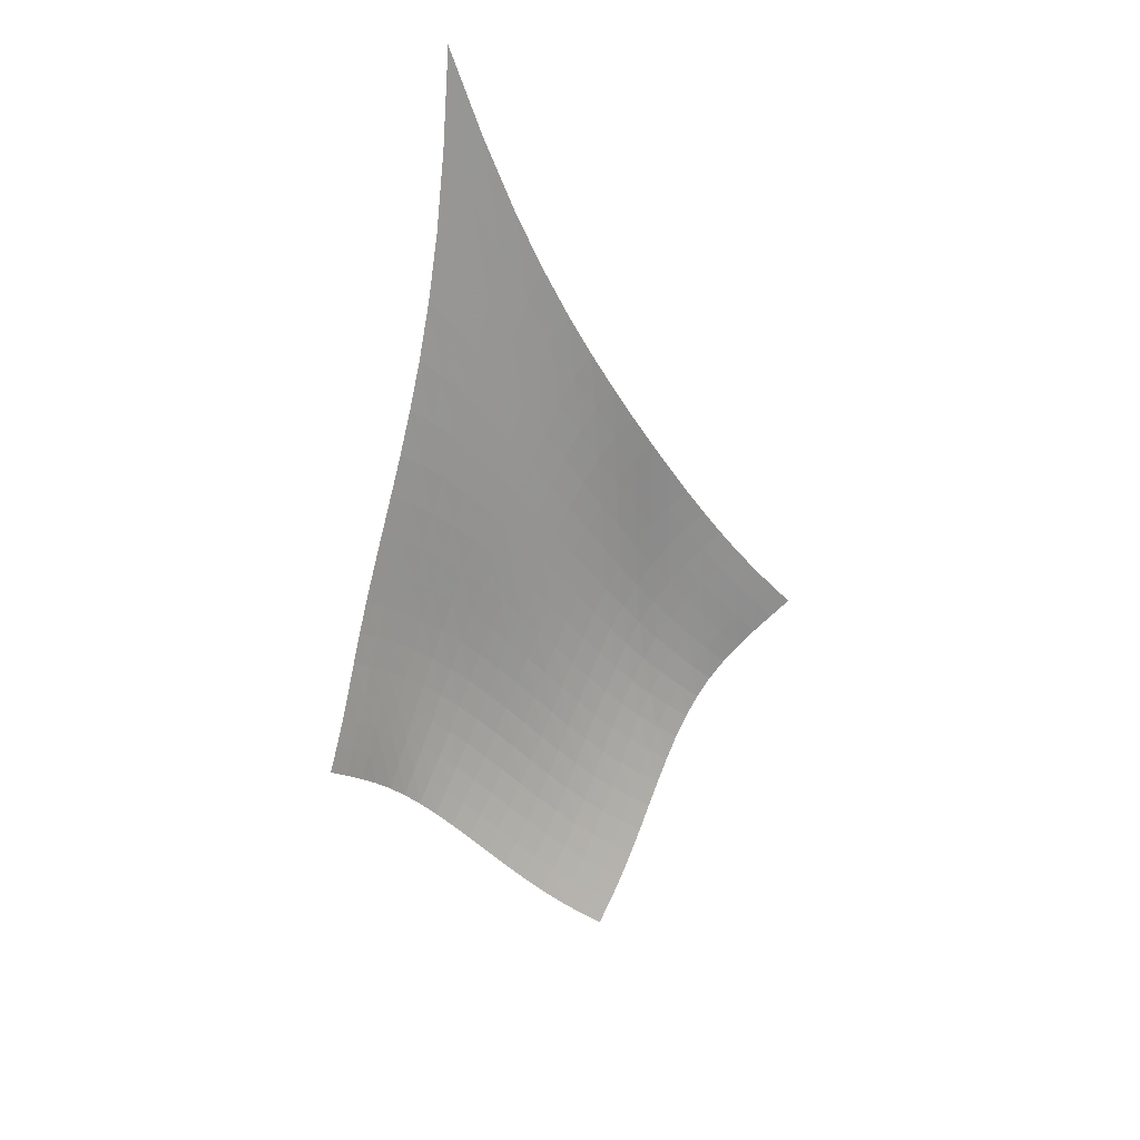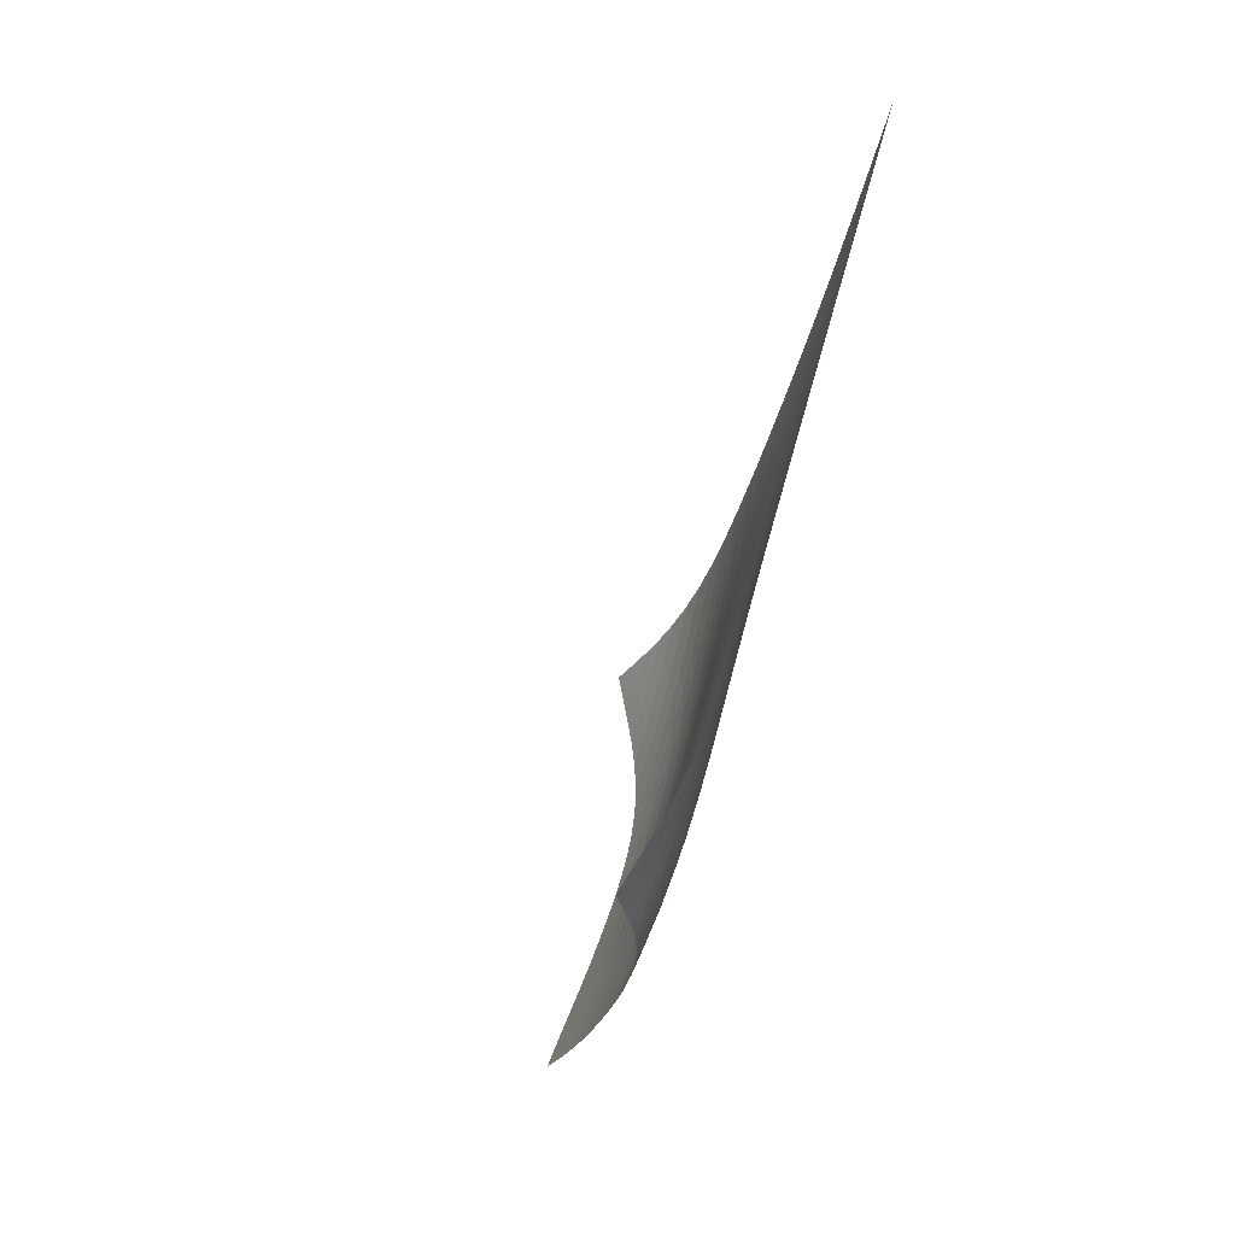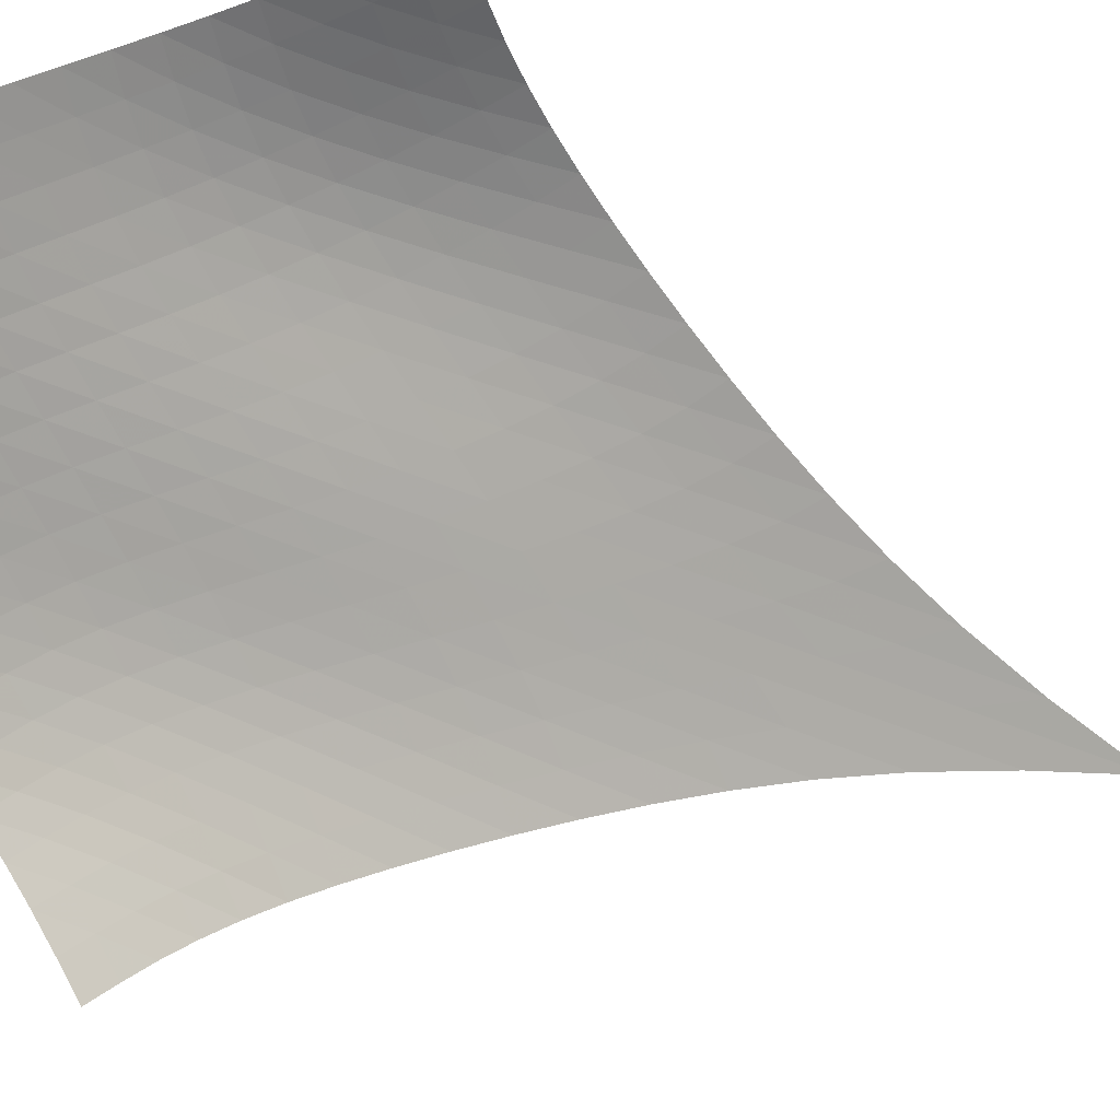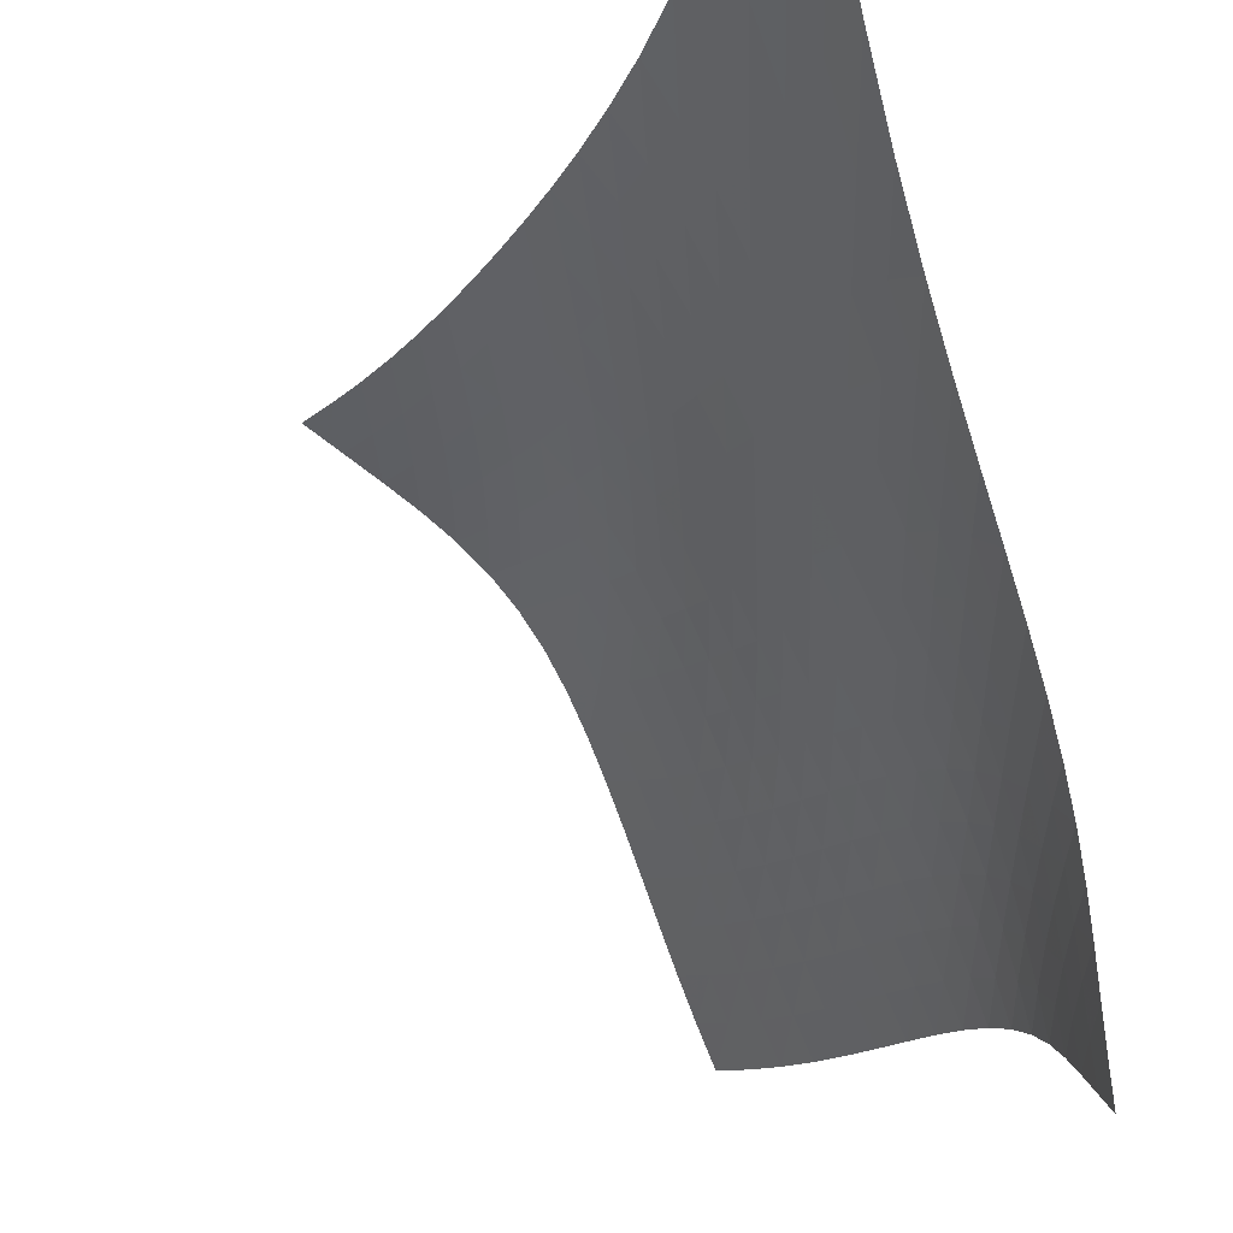
<metadata>
{"format":"obj","ext":"obj","renderer":"f3d","projection":"perspective","resolution":1024,"background":"white","views":[{"elev":40.1,"azim":106.3,"up":"+Y"},{"elev":17.8,"azim":-134.7,"up":"+Y"},{"elev":-42.9,"azim":62.9,"up":"+Z"},{"elev":-24.6,"azim":-167.6,"up":"+Z"}]}
</metadata>
<code>
v -6.49 -0.05022 6.49
v 4.575 -19.08 7.27
v -7.27 -19.08 -4.575
v 0.1561 -28.64 -0.1561
v -7.259 -18.53 -3.959
v -7.261 -17.96 -3.344
v -7.269 -17.35 -2.735
v -7.272 -16.68 -2.133
v -7.253 -15.96 -1.538
v -7.206 -15.16 -0.9468
v -7.128 -14.29 -0.3548
v -7.022 -13.35 0.2455
v -6.898 -12.33 0.8628
v -6.764 -11.22 1.506
v -6.632 -9.985 2.183
v -6.512 -8.604 2.904
v -6.418 -7.014 3.681
v -6.369 -5.127 4.527
v -6.388 -2.823 5.463
v -5.463 -2.823 6.388
v -4.527 -5.127 6.369
v -3.681 -7.014 6.418
v -2.904 -8.604 6.512
v -2.183 -9.985 6.632
v -1.506 -11.22 6.764
v -0.8628 -12.33 6.898
v -0.2455 -13.35 7.022
v 0.3548 -14.29 7.128
v 0.9468 -15.16 7.206
v 1.538 -15.96 7.253
v 2.133 -16.68 7.272
v 2.735 -17.35 7.269
v 3.344 -17.96 7.261
v 3.959 -18.53 7.259
v 4.073 -19.64 6.974
v 3.586 -20.19 6.691
v 3.126 -20.75 6.415
v 2.705 -21.33 6.126
v 2.331 -21.92 5.806
v 2.009 -22.52 5.438
v 1.741 -23.14 5.019
v 1.521 -23.77 4.552
v 1.337 -24.41 4.047
v 1.175 -25.06 3.508
v 1.025 -25.71 2.942
v 0.8759 -26.35 2.35
v 0.7201 -26.97 1.736
v 0.5509 -27.56 1.106
v 0.363 -28.11 0.471
v -0.471 -28.11 -0.363
v -1.106 -27.56 -0.5509
v -1.736 -26.97 -0.7201
v -2.35 -26.35 -0.8759
v -2.942 -25.71 -1.025
v -3.508 -25.06 -1.175
v -4.047 -24.41 -1.337
v -4.552 -23.77 -1.521
v -5.019 -23.14 -1.741
v -5.438 -22.52 -2.009
v -5.806 -21.92 -2.331
v -6.126 -21.33 -2.705
v -6.415 -20.75 -3.126
v -6.691 -20.19 -3.586
v -6.974 -19.64 -4.073
v -5.592 -4.511 5.592
v -5.687 -6.278 4.78
v -5.801 -7.873 4.007
v -5.937 -9.299 3.279
v -6.088 -10.59 2.591
v -6.248 -11.76 1.939
v -6.409 -12.85 1.318
v -6.561 -13.86 0.7193
v -6.696 -14.8 0.1345
v -6.805 -15.67 -0.4455
v -6.882 -16.47 -1.029
v -6.927 -17.21 -1.62
v -6.947 -17.89 -2.223
v -6.954 -18.5 -2.836
v -6.961 -19.08 -3.454
v -4.78 -6.278 5.687
v -4.976 -7.587 4.976
v -5.156 -8.889 4.274
v -5.336 -10.13 3.594
v -5.52 -11.29 2.944
v -5.708 -12.39 2.321
v -5.895 -13.43 1.725
v -6.075 -14.41 1.149
v -6.24 -15.34 0.5844
v -6.38 -16.2 0.02161
v -6.49 -17.01 -0.5483
v -6.567 -17.75 -1.132
v -6.615 -18.43 -1.73
v -6.644 -19.06 -2.343
v -6.668 -19.64 -2.964
v -4.007 -7.873 5.801
v -4.274 -8.889 5.156
v -4.506 -9.961 4.506
v -4.724 -11.03 3.867
v -4.936 -12.08 3.248
v -5.148 -13.1 2.652
v -5.359 -14.08 2.08
v -5.564 -15.02 1.527
v -5.757 -15.92 0.9844
v -5.929 -16.78 0.4421
v -6.072 -17.58 -0.1102
v -6.183 -18.32 -0.6801
v -6.265 -19.01 -1.27
v -6.324 -19.63 -1.879
v -6.373 -20.21 -2.501
v -3.279 -9.299 5.937
v -3.594 -10.13 5.336
v -3.867 -11.03 4.724
v -4.114 -11.97 4.114
v -4.349 -12.92 3.518
v -4.579 -13.86 2.942
v -4.808 -14.78 2.389
v -5.032 -15.68 1.855
v -5.247 -16.55 1.332
v -5.446 -17.39 0.8102
v -5.62 -18.18 0.2769
v -5.766 -18.92 -0.2767
v -5.882 -19.6 -0.8551
v -5.977 -20.22 -1.457
v -6.057 -20.79 -2.077
v -2.591 -10.59 6.088
v -2.944 -11.29 5.52
v -3.248 -12.08 4.936
v -3.518 -12.92 4.349
v -3.769 -13.78 3.769
v -4.011 -14.64 3.206
v -4.25 -15.51 2.663
v -4.486 -16.37 2.141
v -4.716 -17.21 1.632
v -4.934 -18.03 1.126
v -5.134 -18.81 0.6095
v -5.308 -19.54 0.07172
v -5.458 -20.21 -0.4936
v -5.587 -20.83 -1.086
v -5.703 -21.39 -1.702
v -1.939 -11.76 6.248
v -2.321 -12.39 5.708
v -2.652 -13.1 5.148
v -2.942 -13.86 4.579
v -3.206 -14.64 4.011
v -3.454 -15.45 3.454
v -3.697 -16.27 2.916
v -3.937 -17.09 2.397
v -4.173 -17.9 1.894
v -4.402 -18.69 1.396
v -4.617 -19.45 0.8904
v -4.814 -20.17 0.3647
v -4.99 -20.84 -0.1891
v -5.15 -21.45 -0.7729
v -5.3 -22.01 -1.382
v -1.318 -12.85 6.409
v -1.725 -13.43 5.895
v -2.08 -14.08 5.359
v -2.389 -14.78 4.808
v -2.663 -15.51 4.25
v -2.916 -16.27 3.697
v -3.157 -17.05 3.157
v -3.394 -17.83 2.635
v -3.63 -18.61 2.129
v -3.861 -19.37 1.632
v -4.082 -20.12 1.129
v -4.291 -20.82 0.6092
v -4.486 -21.48 0.06241
v -4.67 -22.09 -0.5144
v -4.848 -22.63 -1.118
v -0.7193 -13.86 6.561
v -1.149 -14.41 6.075
v -1.527 -15.02 5.564
v -1.855 -15.68 5.032
v -2.141 -16.37 4.486
v -2.397 -17.09 3.937
v -2.635 -17.83 3.394
v -2.866 -18.57 2.866
v -3.093 -19.33 2.352
v -3.319 -20.07 1.846
v -3.539 -20.79 1.339
v -3.752 -21.49 0.8175
v -3.956 -22.13 0.272
v -4.155 -22.73 -0.3019
v -4.354 -23.27 -0.902
v -0.1345 -14.8 6.696
v -0.5844 -15.34 6.24
v -0.9844 -15.92 5.757
v -1.332 -16.55 5.247
v -1.632 -17.21 4.716
v -1.894 -17.9 4.173
v -2.129 -18.61 3.63
v -2.352 -19.33 3.093
v -2.568 -20.05 2.568
v -2.783 -20.77 2.051
v -2.995 -21.48 1.533
v -3.204 -22.16 1.003
v -3.41 -22.8 0.4534
v -3.617 -23.38 -0.1218
v -3.829 -23.92 -0.7207
v 0.4455 -15.67 6.805
v -0.02161 -16.2 6.38
v -0.4421 -16.78 5.929
v -0.8102 -17.39 5.446
v -1.126 -18.03 4.934
v -1.396 -18.69 4.402
v -1.632 -19.37 3.861
v -1.846 -20.07 3.319
v -2.051 -20.77 2.783
v -2.252 -21.48 2.252
v -2.451 -22.17 1.72
v -2.651 -22.83 1.178
v -2.853 -23.46 0.6196
v -3.061 -24.04 0.03939
v -3.279 -24.57 -0.561
v 1.029 -16.47 6.882
v 0.5483 -17.01 6.49
v 0.1102 -17.58 6.072
v -0.2769 -18.18 5.62
v -0.6095 -18.81 5.134
v -0.8904 -19.45 4.617
v -1.129 -20.12 4.082
v -1.339 -20.79 3.539
v -1.533 -21.48 2.995
v -1.72 -22.17 2.451
v -1.905 -22.84 1.905
v -2.093 -23.5 1.35
v -2.286 -24.11 0.7806
v -2.489 -24.69 0.1928
v -2.708 -25.22 -0.4109
v 1.62 -17.21 6.927
v 1.132 -17.75 6.567
v 0.6801 -18.32 6.183
v 0.2767 -18.92 5.766
v -0.07172 -19.54 5.308
v -0.3647 -20.17 4.814
v -0.6092 -20.82 4.291
v -0.8175 -21.49 3.752
v -1.003 -22.16 3.204
v -1.178 -22.83 2.651
v -1.35 -23.5 2.093
v -1.525 -24.14 1.525
v -1.707 -24.75 0.9436
v -1.903 -25.33 0.3472
v -2.117 -25.85 -0.2611
v 2.223 -17.89 6.947
v 1.73 -18.43 6.615
v 1.27 -19.01 6.265
v 0.8551 -19.6 5.882
v 0.4936 -20.21 5.458
v 0.1891 -20.84 4.99
v -0.06241 -21.48 4.486
v -0.272 -22.13 3.956
v -0.4534 -22.8 3.41
v -0.6196 -23.46 2.853
v -0.7806 -24.11 2.286
v -0.9436 -24.75 1.707
v -1.115 -25.36 1.115
v -1.301 -25.94 0.5097
v -1.508 -26.47 -0.104
v 2.836 -18.5 6.954
v 2.343 -19.06 6.644
v 1.879 -19.63 6.324
v 1.457 -20.22 5.977
v 1.086 -20.83 5.587
v 0.7729 -21.45 5.15
v 0.5144 -22.09 4.67
v 0.3019 -22.73 4.155
v 0.1218 -23.38 3.617
v -0.03939 -24.04 3.061
v -0.1928 -24.69 2.489
v -0.3472 -25.33 1.903
v -0.5097 -25.94 1.301
v -0.6873 -26.51 0.6873
v -0.8857 -27.05 0.06766
v 3.454 -19.08 6.961
v 2.964 -19.64 6.668
v 2.501 -20.21 6.373
v 2.077 -20.79 6.057
v 1.702 -21.39 5.703
v 1.382 -22.01 5.3
v 1.118 -22.63 4.848
v 0.902 -23.27 4.354
v 0.7207 -23.92 3.829
v 0.561 -24.57 3.279
v 0.4109 -25.22 2.708
v 0.2611 -25.85 2.117
v 0.104 -26.47 1.508
v -0.06766 -27.05 0.8857
v -0.2593 -27.6 0.2593
f 289 49 4
f 289 4 50
f 5 79 64
f 5 64 3
f 79 94 63
f 79 63 64
f 94 109 62
f 94 62 63
f 109 124 61
f 109 61 62
f 124 139 60
f 124 60 61
f 139 154 59
f 139 59 60
f 154 169 58
f 154 58 59
f 169 184 57
f 169 57 58
f 184 199 56
f 184 56 57
f 199 214 55
f 199 55 56
f 214 229 54
f 214 54 55
f 229 244 53
f 229 53 54
f 244 259 52
f 244 52 53
f 259 274 51
f 259 51 52
f 274 289 50
f 274 50 51
f 1 20 65
f 1 65 19
f 19 65 66
f 19 66 18
f 18 66 67
f 18 67 17
f 17 67 68
f 17 68 16
f 16 68 69
f 16 69 15
f 15 69 70
f 15 70 14
f 14 70 71
f 14 71 13
f 13 71 72
f 13 72 12
f 12 72 73
f 12 73 11
f 11 73 74
f 11 74 10
f 10 74 75
f 10 75 9
f 9 75 76
f 9 76 8
f 8 76 77
f 8 77 7
f 7 77 78
f 7 78 6
f 6 78 79
f 6 79 5
f 20 21 80
f 20 80 65
f 65 80 81
f 65 81 66
f 66 81 82
f 66 82 67
f 67 82 83
f 67 83 68
f 68 83 84
f 68 84 69
f 69 84 85
f 69 85 70
f 70 85 86
f 70 86 71
f 71 86 87
f 71 87 72
f 72 87 88
f 72 88 73
f 73 88 89
f 73 89 74
f 74 89 90
f 74 90 75
f 75 90 91
f 75 91 76
f 76 91 92
f 76 92 77
f 77 92 93
f 77 93 78
f 78 93 94
f 78 94 79
f 21 22 95
f 21 95 80
f 80 95 96
f 80 96 81
f 81 96 97
f 81 97 82
f 82 97 98
f 82 98 83
f 83 98 99
f 83 99 84
f 84 99 100
f 84 100 85
f 85 100 101
f 85 101 86
f 86 101 102
f 86 102 87
f 87 102 103
f 87 103 88
f 88 103 104
f 88 104 89
f 89 104 105
f 89 105 90
f 90 105 106
f 90 106 91
f 91 106 107
f 91 107 92
f 92 107 108
f 92 108 93
f 93 108 109
f 93 109 94
f 22 23 110
f 22 110 95
f 95 110 111
f 95 111 96
f 96 111 112
f 96 112 97
f 97 112 113
f 97 113 98
f 98 113 114
f 98 114 99
f 99 114 115
f 99 115 100
f 100 115 116
f 100 116 101
f 101 116 117
f 101 117 102
f 102 117 118
f 102 118 103
f 103 118 119
f 103 119 104
f 104 119 120
f 104 120 105
f 105 120 121
f 105 121 106
f 106 121 122
f 106 122 107
f 107 122 123
f 107 123 108
f 108 123 124
f 108 124 109
f 23 24 125
f 23 125 110
f 110 125 126
f 110 126 111
f 111 126 127
f 111 127 112
f 112 127 128
f 112 128 113
f 113 128 129
f 113 129 114
f 114 129 130
f 114 130 115
f 115 130 131
f 115 131 116
f 116 131 132
f 116 132 117
f 117 132 133
f 117 133 118
f 118 133 134
f 118 134 119
f 119 134 135
f 119 135 120
f 120 135 136
f 120 136 121
f 121 136 137
f 121 137 122
f 122 137 138
f 122 138 123
f 123 138 139
f 123 139 124
f 24 25 140
f 24 140 125
f 125 140 141
f 125 141 126
f 126 141 142
f 126 142 127
f 127 142 143
f 127 143 128
f 128 143 144
f 128 144 129
f 129 144 145
f 129 145 130
f 130 145 146
f 130 146 131
f 131 146 147
f 131 147 132
f 132 147 148
f 132 148 133
f 133 148 149
f 133 149 134
f 134 149 150
f 134 150 135
f 135 150 151
f 135 151 136
f 136 151 152
f 136 152 137
f 137 152 153
f 137 153 138
f 138 153 154
f 138 154 139
f 25 26 155
f 25 155 140
f 140 155 156
f 140 156 141
f 141 156 157
f 141 157 142
f 142 157 158
f 142 158 143
f 143 158 159
f 143 159 144
f 144 159 160
f 144 160 145
f 145 160 161
f 145 161 146
f 146 161 162
f 146 162 147
f 147 162 163
f 147 163 148
f 148 163 164
f 148 164 149
f 149 164 165
f 149 165 150
f 150 165 166
f 150 166 151
f 151 166 167
f 151 167 152
f 152 167 168
f 152 168 153
f 153 168 169
f 153 169 154
f 26 27 170
f 26 170 155
f 155 170 171
f 155 171 156
f 156 171 172
f 156 172 157
f 157 172 173
f 157 173 158
f 158 173 174
f 158 174 159
f 159 174 175
f 159 175 160
f 160 175 176
f 160 176 161
f 161 176 177
f 161 177 162
f 162 177 178
f 162 178 163
f 163 178 179
f 163 179 164
f 164 179 180
f 164 180 165
f 165 180 181
f 165 181 166
f 166 181 182
f 166 182 167
f 167 182 183
f 167 183 168
f 168 183 184
f 168 184 169
f 27 28 185
f 27 185 170
f 170 185 186
f 170 186 171
f 171 186 187
f 171 187 172
f 172 187 188
f 172 188 173
f 173 188 189
f 173 189 174
f 174 189 190
f 174 190 175
f 175 190 191
f 175 191 176
f 176 191 192
f 176 192 177
f 177 192 193
f 177 193 178
f 178 193 194
f 178 194 179
f 179 194 195
f 179 195 180
f 180 195 196
f 180 196 181
f 181 196 197
f 181 197 182
f 182 197 198
f 182 198 183
f 183 198 199
f 183 199 184
f 28 29 200
f 28 200 185
f 185 200 201
f 185 201 186
f 186 201 202
f 186 202 187
f 187 202 203
f 187 203 188
f 188 203 204
f 188 204 189
f 189 204 205
f 189 205 190
f 190 205 206
f 190 206 191
f 191 206 207
f 191 207 192
f 192 207 208
f 192 208 193
f 193 208 209
f 193 209 194
f 194 209 210
f 194 210 195
f 195 210 211
f 195 211 196
f 196 211 212
f 196 212 197
f 197 212 213
f 197 213 198
f 198 213 214
f 198 214 199
f 29 30 215
f 29 215 200
f 200 215 216
f 200 216 201
f 201 216 217
f 201 217 202
f 202 217 218
f 202 218 203
f 203 218 219
f 203 219 204
f 204 219 220
f 204 220 205
f 205 220 221
f 205 221 206
f 206 221 222
f 206 222 207
f 207 222 223
f 207 223 208
f 208 223 224
f 208 224 209
f 209 224 225
f 209 225 210
f 210 225 226
f 210 226 211
f 211 226 227
f 211 227 212
f 212 227 228
f 212 228 213
f 213 228 229
f 213 229 214
f 30 31 230
f 30 230 215
f 215 230 231
f 215 231 216
f 216 231 232
f 216 232 217
f 217 232 233
f 217 233 218
f 218 233 234
f 218 234 219
f 219 234 235
f 219 235 220
f 220 235 236
f 220 236 221
f 221 236 237
f 221 237 222
f 222 237 238
f 222 238 223
f 223 238 239
f 223 239 224
f 224 239 240
f 224 240 225
f 225 240 241
f 225 241 226
f 226 241 242
f 226 242 227
f 227 242 243
f 227 243 228
f 228 243 244
f 228 244 229
f 31 32 245
f 31 245 230
f 230 245 246
f 230 246 231
f 231 246 247
f 231 247 232
f 232 247 248
f 232 248 233
f 233 248 249
f 233 249 234
f 234 249 250
f 234 250 235
f 235 250 251
f 235 251 236
f 236 251 252
f 236 252 237
f 237 252 253
f 237 253 238
f 238 253 254
f 238 254 239
f 239 254 255
f 239 255 240
f 240 255 256
f 240 256 241
f 241 256 257
f 241 257 242
f 242 257 258
f 242 258 243
f 243 258 259
f 243 259 244
f 32 33 260
f 32 260 245
f 245 260 261
f 245 261 246
f 246 261 262
f 246 262 247
f 247 262 263
f 247 263 248
f 248 263 264
f 248 264 249
f 249 264 265
f 249 265 250
f 250 265 266
f 250 266 251
f 251 266 267
f 251 267 252
f 252 267 268
f 252 268 253
f 253 268 269
f 253 269 254
f 254 269 270
f 254 270 255
f 255 270 271
f 255 271 256
f 256 271 272
f 256 272 257
f 257 272 273
f 257 273 258
f 258 273 274
f 258 274 259
f 33 34 275
f 33 275 260
f 260 275 276
f 260 276 261
f 261 276 277
f 261 277 262
f 262 277 278
f 262 278 263
f 263 278 279
f 263 279 264
f 264 279 280
f 264 280 265
f 265 280 281
f 265 281 266
f 266 281 282
f 266 282 267
f 267 282 283
f 267 283 268
f 268 283 284
f 268 284 269
f 269 284 285
f 269 285 270
f 270 285 286
f 270 286 271
f 271 286 287
f 271 287 272
f 272 287 288
f 272 288 273
f 273 288 289
f 273 289 274
f 34 2 35
f 34 35 275
f 275 35 36
f 275 36 276
f 276 36 37
f 276 37 277
f 277 37 38
f 277 38 278
f 278 38 39
f 278 39 279
f 279 39 40
f 279 40 280
f 280 40 41
f 280 41 281
f 281 41 42
f 281 42 282
f 282 42 43
f 282 43 283
f 283 43 44
f 283 44 284
f 284 44 45
f 284 45 285
f 285 45 46
f 285 46 286
f 286 46 47
f 286 47 287
f 287 47 48
f 287 48 288
f 288 48 49
f 288 49 289

</code>
